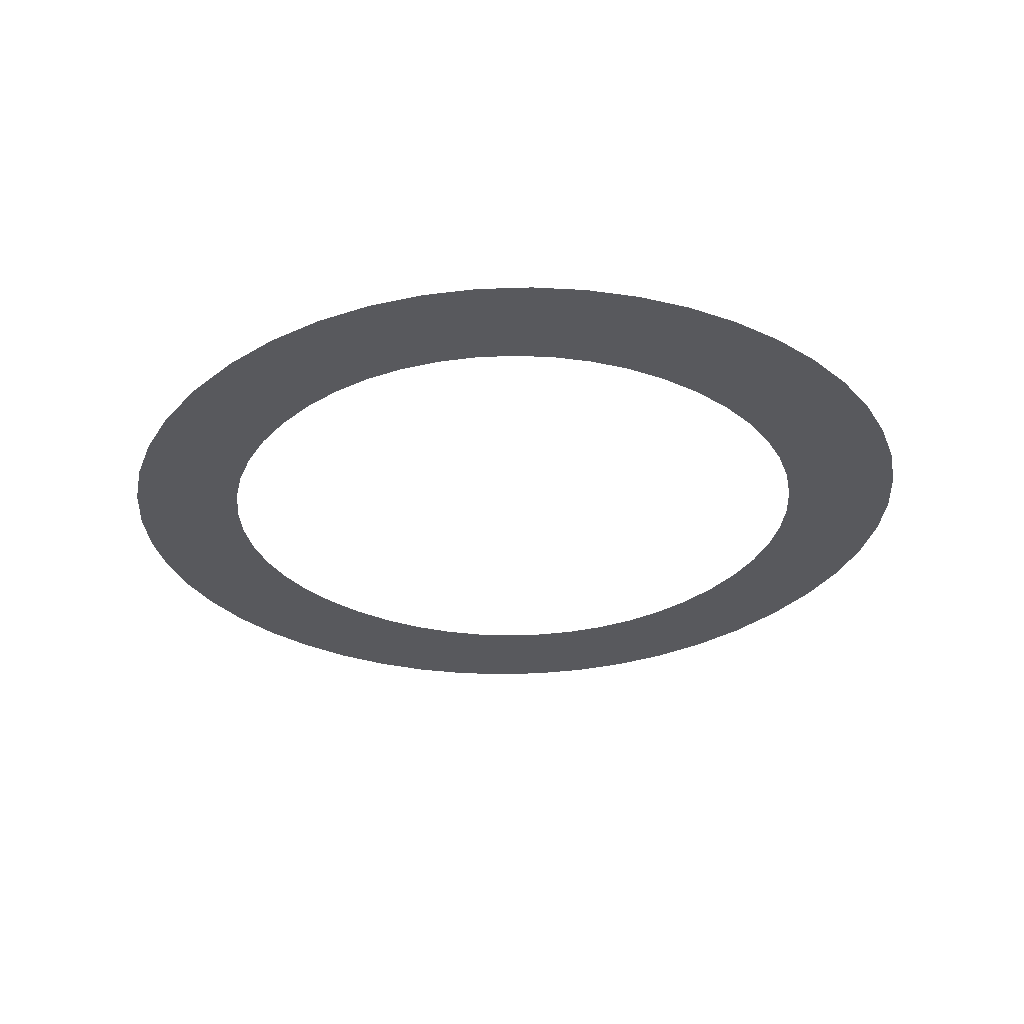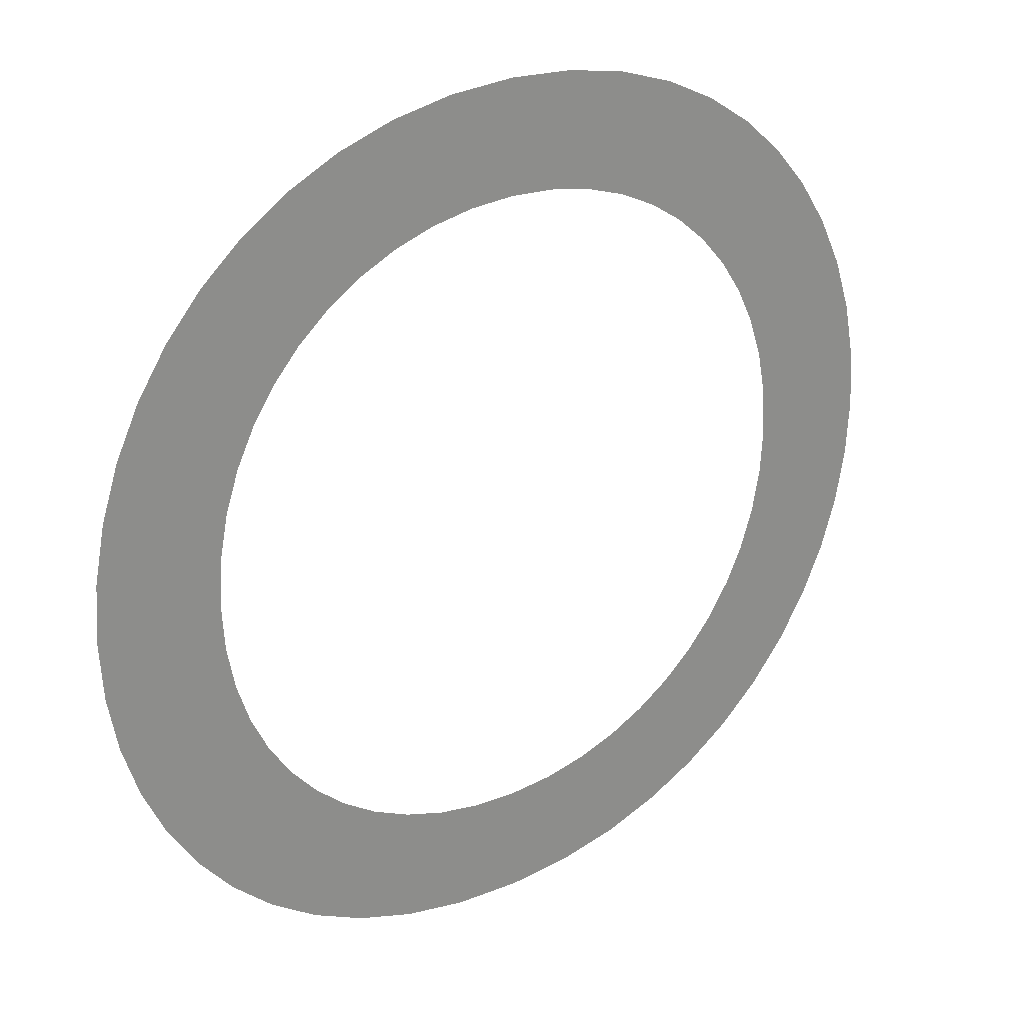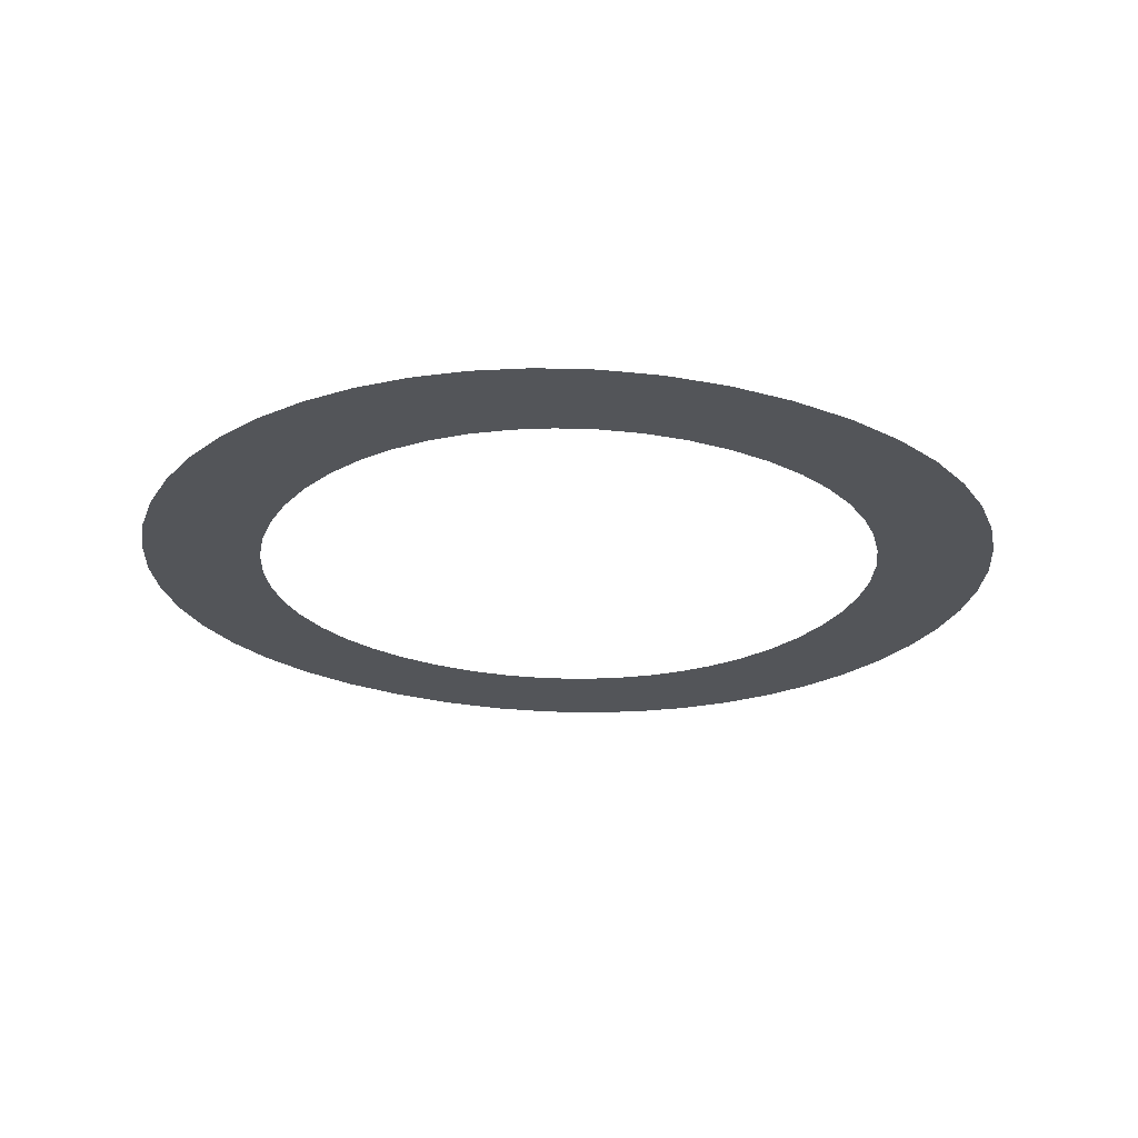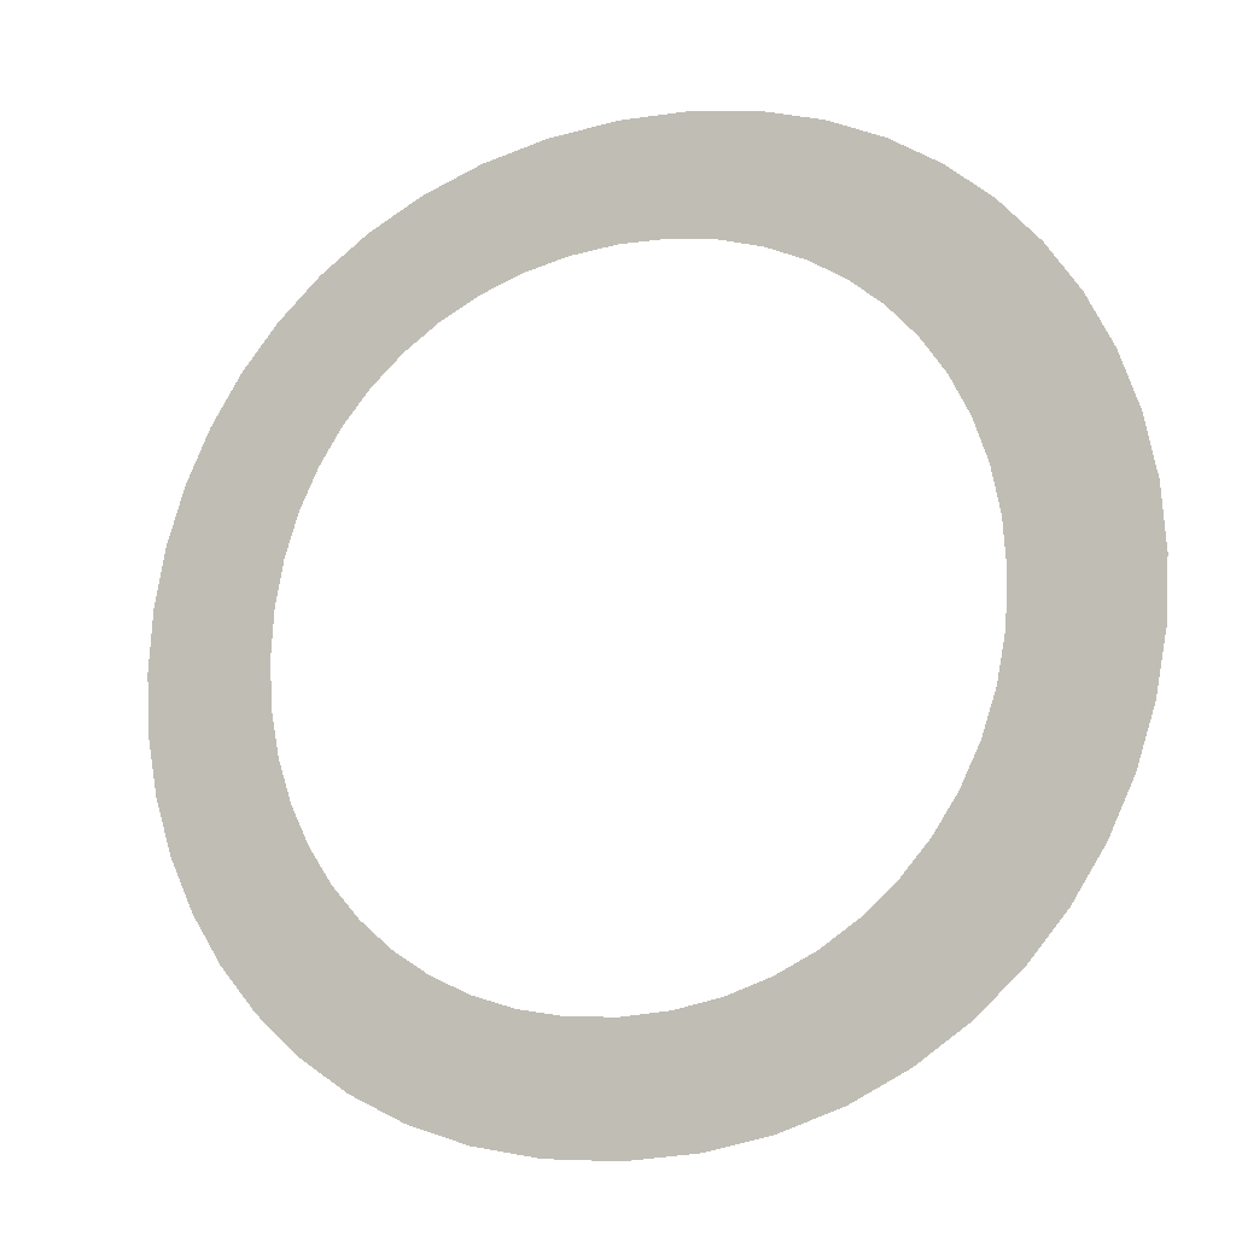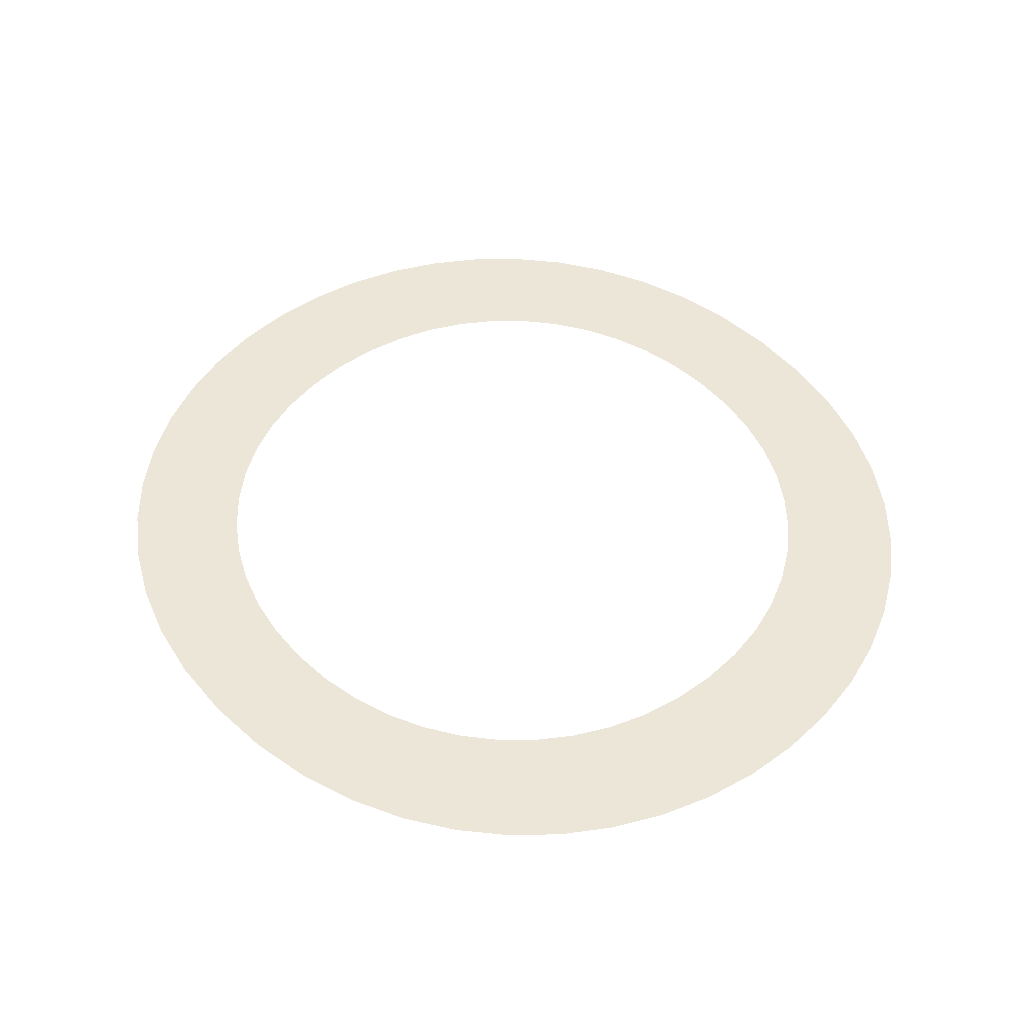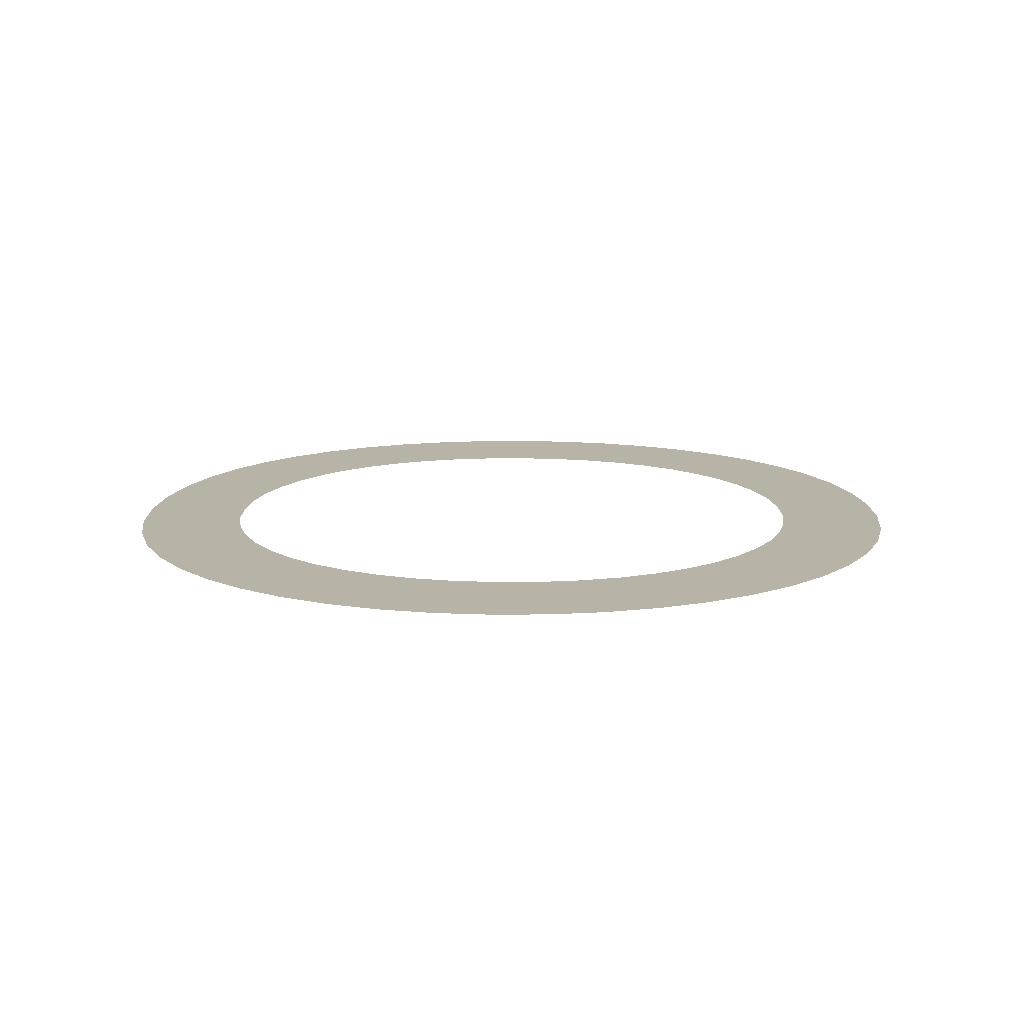
<metadata>
{"format":"obj","ext":"obj","renderer":"f3d","projection":"perspective","resolution":1024,"background":"white","views":[{"elev":-30.0,"azim":52.3,"up":"+Z"},{"elev":25.6,"azim":143.2,"up":"+Y"},{"elev":-24.0,"azim":-28.9,"up":"+Z"},{"elev":-14.4,"azim":-154.5,"up":"+Y"},{"elev":49.1,"azim":48.2,"up":"+Z"},{"elev":12.8,"azim":-87.4,"up":"+Z"}]}
</metadata>
<code>
o Text
v 0.045 0.341 0
v 0.0479 0.2953 0
v 0.05648 0.2508 0
v 0.07052 0.2083 0
v 0.08982 0.168 0
v 0.1142 0.1307 0
v 0.1434 0.09663 0
v 0.1772 0.06645 0
v 0.2155 0.04063 0
v 0.258 0.01967 0
v 0.3046 0.004079 0
v 0.355 -0.005646 -0
v 0.409 -0.009 -0
v 0.4648 -0.005627 -0
v 0.5165 0.004148 0
v 0.5641 0.01981 0
v 0.6073 0.04085 0
v 0.6461 0.06675 0
v 0.6801 0.097 0
v 0.7094 0.1311 0
v 0.7337 0.1685 0
v 0.7528 0.2087 0
v 0.7667 0.2512 0
v 0.7752 0.2955 0
v 0.778 0.341 0
v 0.7751 0.3878 0
v 0.7664 0.4329 0
v 0.7523 0.4758 0
v 0.7329 0.5162 0
v 0.7083 0.5535 0
v 0.6789 0.5873 0
v 0.6448 0.6171 0
v 0.6061 0.6425 0
v 0.5633 0.663 0
v 0.5163 0.6783 0
v 0.4655 0.6877 0
v 0.411 0.691 0
v 0.3574 0.6877 0
v 0.3072 0.6782 0
v 0.2606 0.6629 0
v 0.2179 0.6423 0
v 0.1793 0.6168 0
v 0.1451 0.5869 0
v 0.1155 0.553 0
v 0.09078 0.5157 0
v 0.07111 0.4754 0
v 0.05676 0.4326 0
v 0.04798 0.3876 0
v 0.146 0.341 0
v 0.1483 0.3776 0
v 0.1551 0.4123 0
v 0.166 0.4449 0
v 0.1809 0.4751 0
v 0.1995 0.5026 0
v 0.2215 0.5272 0
v 0.2467 0.5488 0
v 0.2747 0.5669 0
v 0.3055 0.5815 0
v 0.3386 0.5922 0
v 0.3739 0.5987 0
v 0.411 0.601 0
v 0.4484 0.5987 0
v 0.4838 0.5922 0
v 0.5171 0.5815 0
v 0.548 0.5669 0
v 0.5761 0.5488 0
v 0.6014 0.5272 0
v 0.6234 0.5026 0
v 0.642 0.4751 0
v 0.657 0.4449 0
v 0.6679 0.4123 0
v 0.6747 0.3776 0
v 0.677 0.341 0
v 0.6747 0.3046 0
v 0.6679 0.27 0
v 0.657 0.2375 0
v 0.642 0.2074 0
v 0.6234 0.1798 0
v 0.6014 0.1551 0
v 0.5761 0.1335 0
v 0.548 0.1153 0
v 0.5171 0.1007 0
v 0.4838 0.08991 0
v 0.4484 0.08327 0
v 0.411 0.081 0
v 0.3739 0.08327 0
v 0.3386 0.08991 0
v 0.3055 0.1007 0
v 0.2747 0.1153 0
v 0.2467 0.1335 0
v 0.2215 0.1551 0
v 0.1995 0.1798 0
v 0.1809 0.2074 0
v 0.166 0.2375 0
v 0.1551 0.27 0
v 0.1483 0.3046 0
f 38 36 37
f 38 35 36
f 39 35 38
f 39 34 35
f 40 34 39
f 40 33 34
f 41 33 40
f 41 32 33
f 42 32 41
f 42 31 32
f 43 61 42
f 61 31 42
f 43 60 61
f 62 31 61
f 63 31 62
f 43 59 60
f 64 31 63
f 43 58 59
f 64 30 31
f 44 58 43
f 65 30 64
f 44 57 58
f 66 30 65
f 44 56 57
f 66 29 30
f 45 56 44
f 67 29 66
f 45 55 56
f 68 29 67
f 45 54 55
f 68 28 29
f 46 54 45
f 69 28 68
f 46 53 54
f 69 27 28
f 47 53 46
f 70 27 69
f 47 52 53
f 71 27 70
f 47 51 52
f 71 26 27
f 48 51 47
f 72 26 71
f 48 50 51
f 72 25 26
f 1 50 48
f 73 25 72
f 1 49 50
f 2 49 1
f 2 96 49
f 74 25 73
f 74 24 25
f 2 95 96
f 75 24 74
f 75 23 24
f 3 95 2
f 3 94 95
f 76 23 75
f 76 22 23
f 4 94 3
f 77 22 76
f 4 93 94
f 77 21 22
f 5 93 4
f 78 21 77
f 5 92 93
f 79 21 78
f 5 91 92
f 79 20 21
f 6 91 5
f 80 20 79
f 6 90 91
f 81 20 80
f 6 89 90
f 81 19 20
f 7 89 6
f 82 19 81
f 7 88 89
f 83 19 82
f 7 87 88
f 83 18 19
f 8 87 7
f 84 18 83
f 8 86 87
f 85 18 84
f 8 85 86
f 8 18 85
f 8 17 18
f 9 17 8
f 9 16 17
f 10 16 9
f 10 15 16
f 11 15 10
f 11 14 15
f 12 14 11
f 12 13 14

</code>
